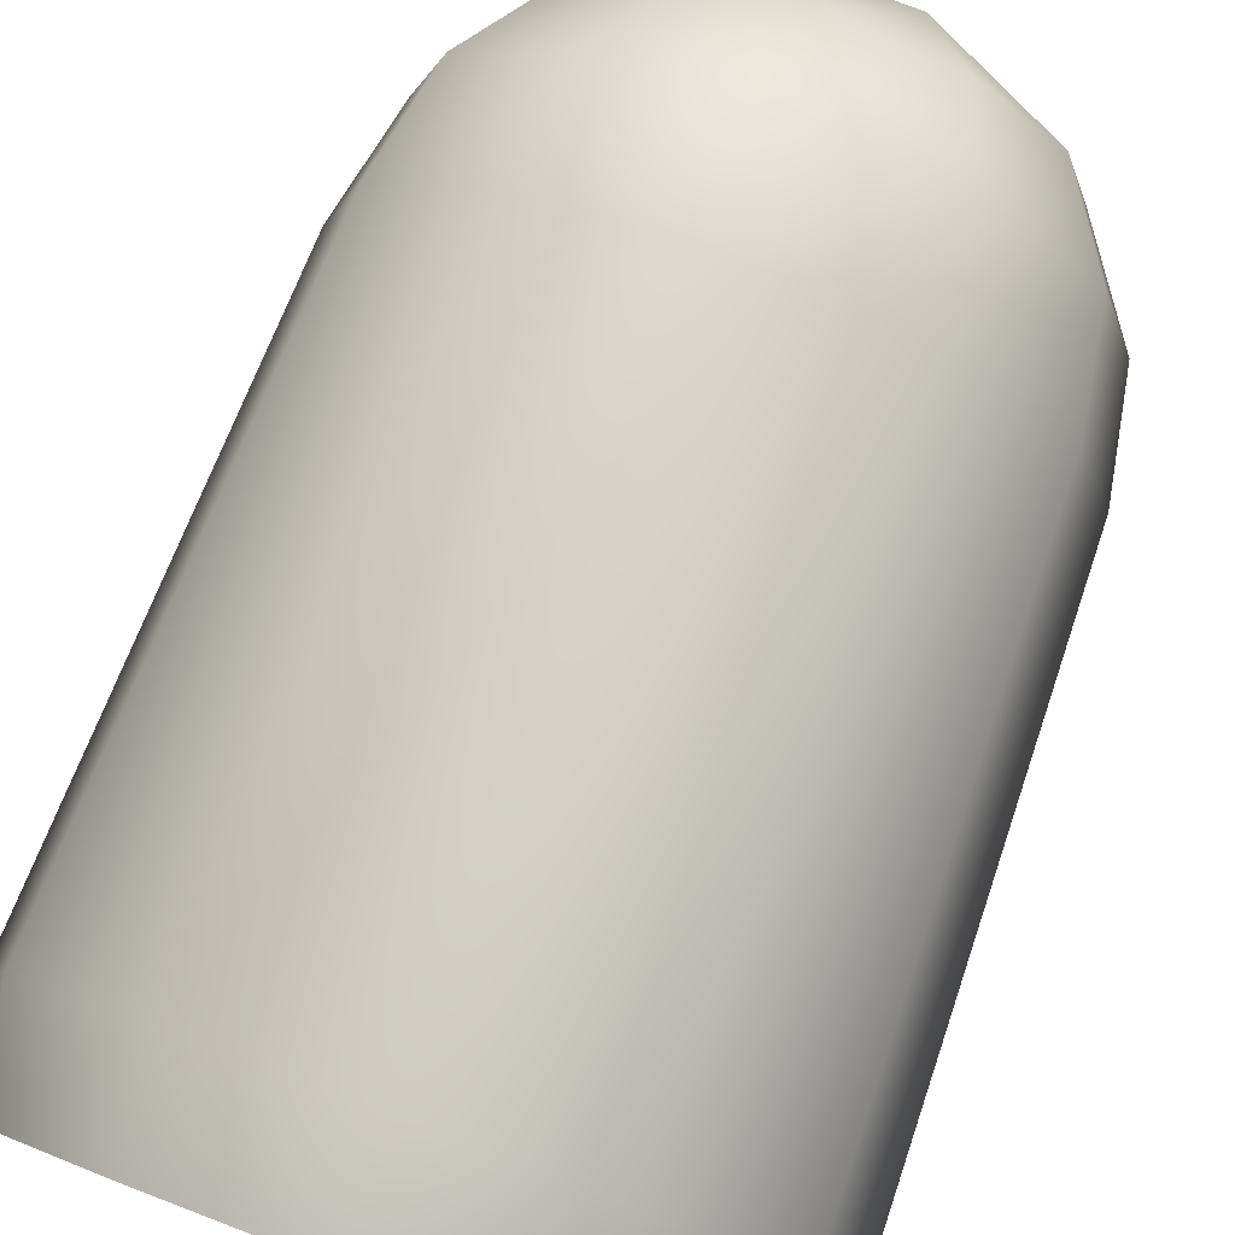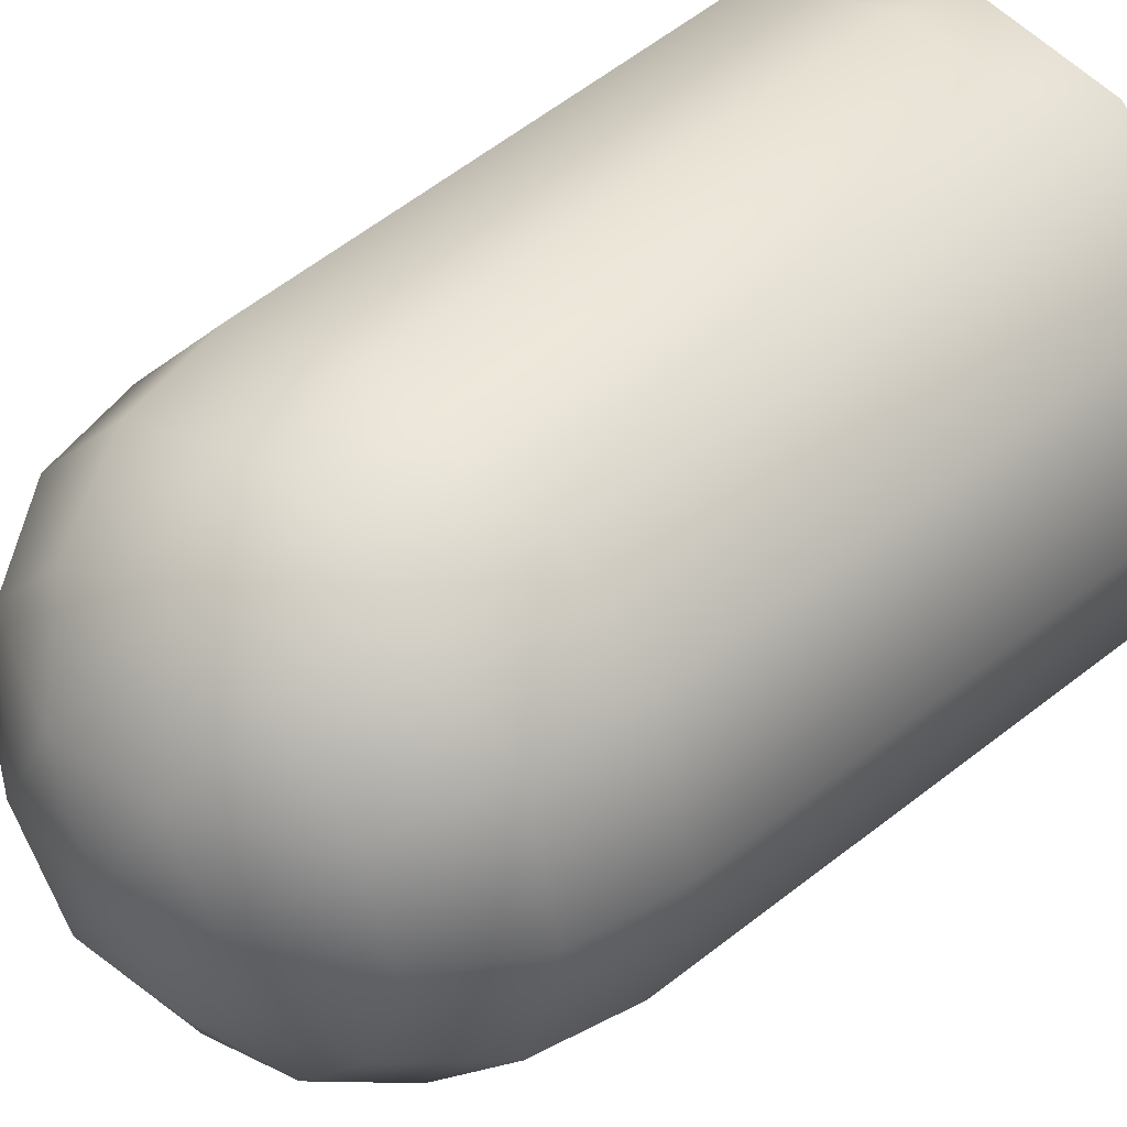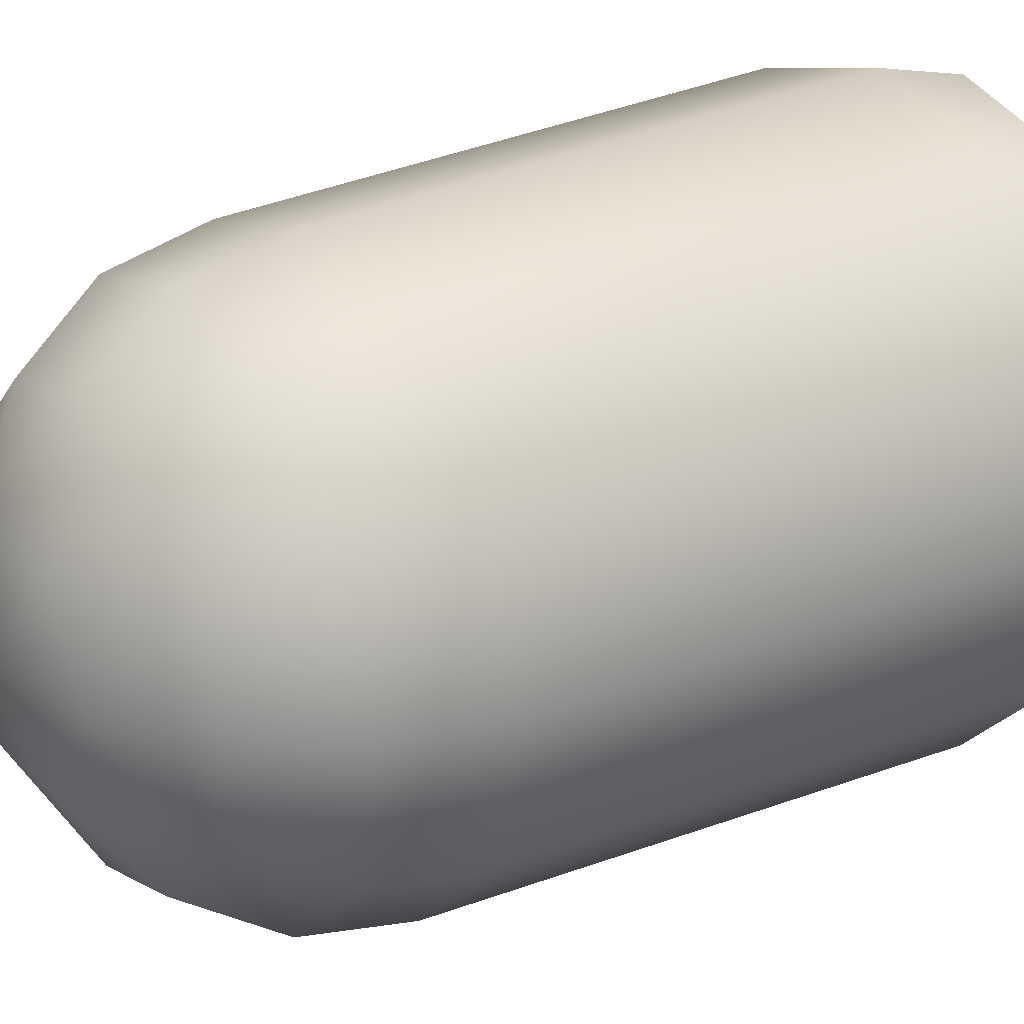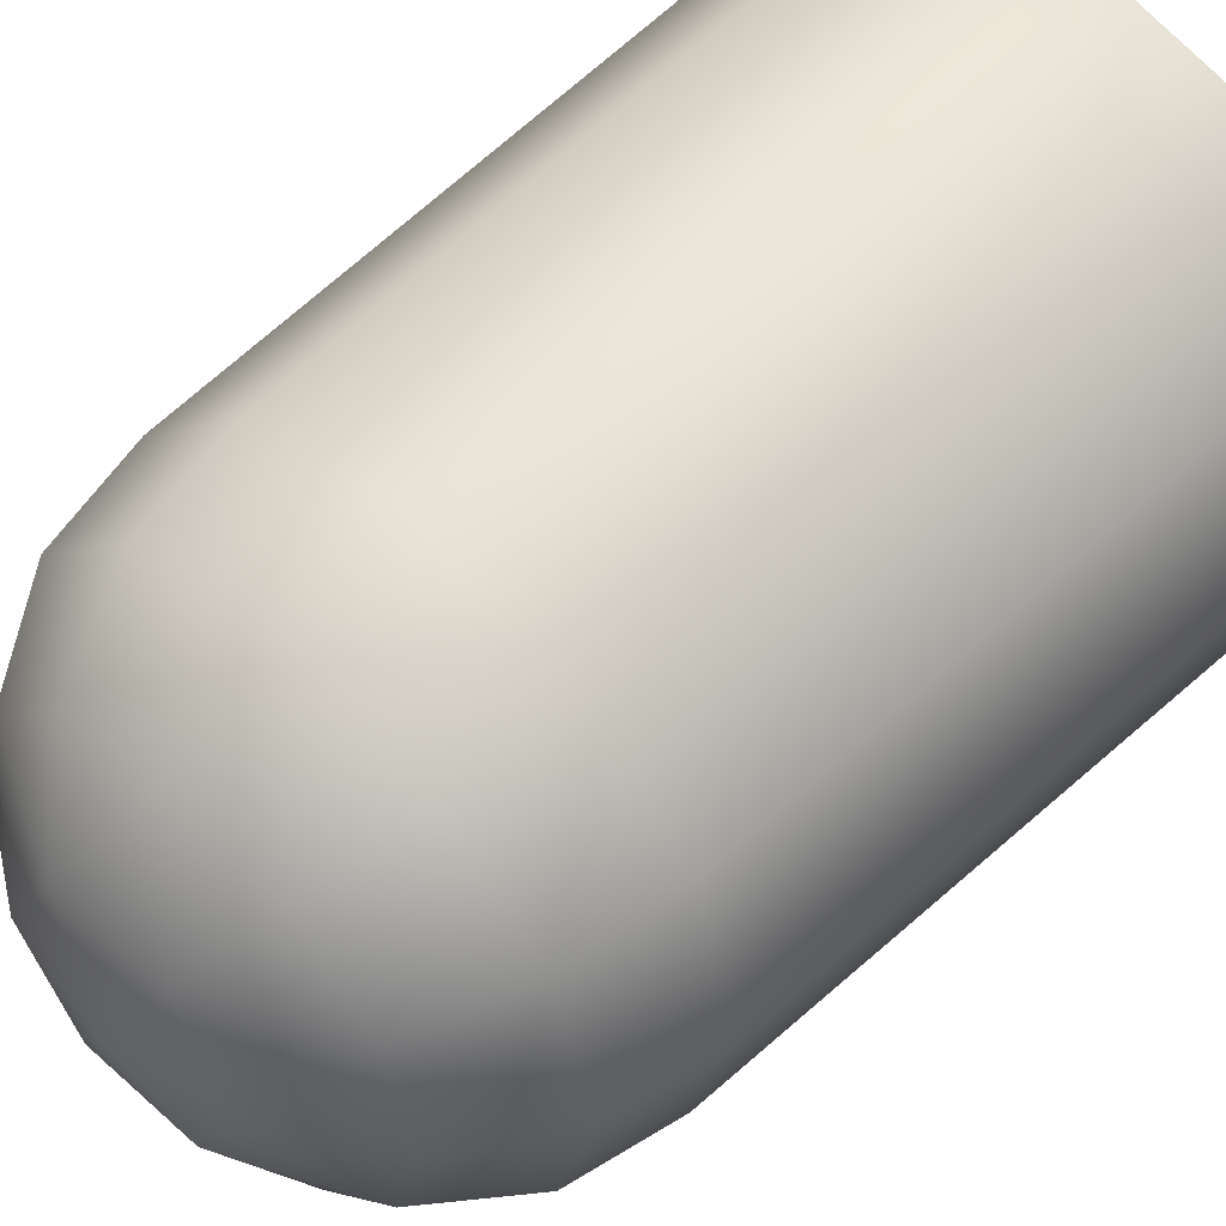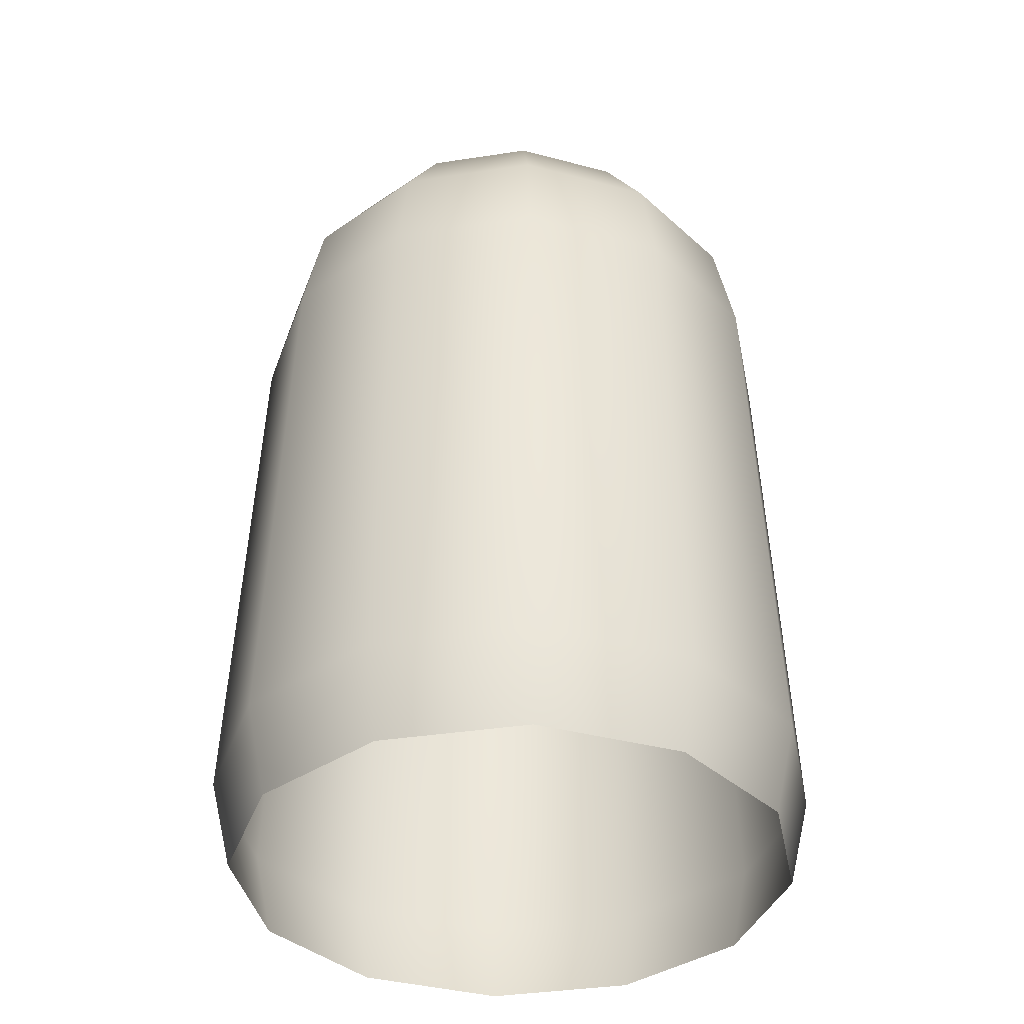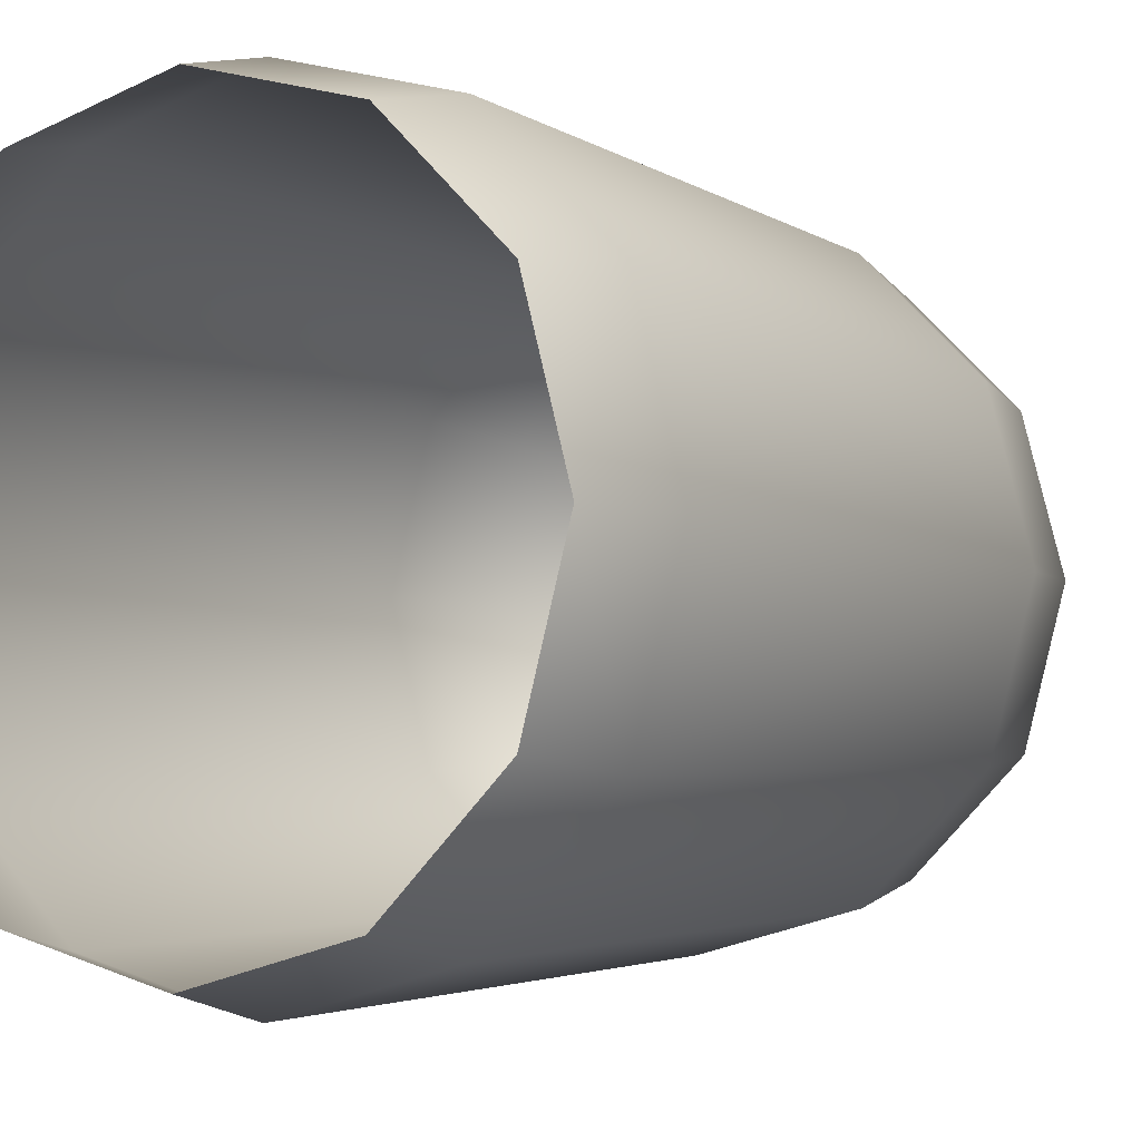
<metadata>
{"format":"obj","ext":"obj","renderer":"f3d","projection":"perspective","resolution":1024,"background":"white","views":[{"elev":79.5,"azim":20.6,"up":"+Z"},{"elev":39.6,"azim":-137.6,"up":"+Z"},{"elev":26.2,"azim":-124.1,"up":"+Z"},{"elev":53.2,"azim":-136.2,"up":"+Z"},{"elev":-37.6,"azim":-33.9,"up":"+Y"},{"elev":-4.1,"azim":31.5,"up":"+Z"}]}
</metadata>
<code>
o dank5
v -0 0.1175 -0.06231
v 0.01686 0.136 -0.0292
v -0.01686 0.136 -0.0292
v 0 0.08971 0.08141
v -0 0.1175 0.06231
v 0.03115 0.1175 0.05396
v -0.04406 0.05697 0.07631
v -0.07631 0.05697 0.04406
v -0.07051 0.08971 0.04071
v -0.05396 0.1175 -0.03115
v -0.03372 0.136 0
v 0.05396 0.1175 0.03115
v 0.03372 0.136 0
v 0.06231 0.1175 0
v 0.08141 0.08971 0
v 0.07051 0.08971 0.04071
v -0 0.05697 -0.08812
v -0 0.08971 -0.08141
v -0.04071 0.08971 -0.07051
v -0.08228 -0.114 -0.0475
v -0.07631 0.05697 -0.04406
v -0.08812 0.05697 0
v -0.08141 0.08971 0
v -0.06231 0.1175 0
v 0.04071 0.08971 0.07051
v 0.05396 0.1175 0.03115
v -0.04406 0.05697 -0.07631
v 0.07631 0.05697 -0.04406
v 0.07051 0.08971 -0.04071
v 0.04071 0.08971 -0.07051
v -0.0475 -0.114 0.08228
v -0 0.05697 0.08812
v 0.04406 0.05697 0.07631
v 0.0475 -0.114 0.08228
v -0.08228 -0.114 0.0475
v -0.095 -0.114 -0
v -0.08812 0.05697 0
v -0.04406 -0.1425 0.07631
v 0.08812 0.05697 0
v 0.08141 0.08971 0
v 0.08228 -0.114 -0.0475
v 0.0475 -0.114 -0.08228
v 0.04406 -0.1425 -0.07631
v -0.01686 0.136 0.0292
v -0.03115 0.1175 0.05396
v -0.05396 0.1175 0.03115
v -0.07051 0.08971 -0.04071
v -0.08141 0.08971 0
v -0.04071 0.08971 0.07051
v -0.05396 0.1175 0.03115
v -0 0.05697 -0.08812
v 0 -0.114 -0.095
v -0.04406 -0.1425 -0.07631
v -0.0475 -0.114 -0.08228
v -0.08812 -0.1425 -0
v -0 0.05697 0.08812
v 0.04406 -0.1425 0.07631
v 0 -0.1425 0.08812
v -0 0.08971 -0.08141
v -0 0.1175 0.06231
v 0.07051 0.08971 0.04071
v 0.07631 0.05697 0.04406
v -0.06231 0.1175 0
v 0.08141 0.08971 0
v 0.08812 0.05697 0
v -0.03115 0.1175 -0.05396
v 0.01686 0.136 0.0292
v 0.03115 0.1175 -0.05396
v 0.05396 0.1175 -0.03115
v 0 -0.1425 -0.08812
v -0 0.1425 0
v -0.03115 0.1175 -0.05396
v -0.05396 0.1175 -0.03115
v 0.08228 -0.114 0.0475
v 0.04406 0.05697 -0.07631
v 0.05396 0.1175 -0.03115
v 0.095 -0.114 -0
v 0.08812 -0.1425 -0
v 0.03115 0.1175 0.05396
v 0.03115 0.1175 -0.05396
v -0 0.1175 -0.06231
v 0 0.08971 0.08141
v -0.03115 0.1175 0.05396
v 0.06231 0.1175 0
v -0.06231 0.1175 0
v 0.095 -0.114 -0
v 0.08812 -0.1425 -0
v -0.08812 -0.1425 -0
v 0 -0.114 0.095
v 0 -0.1425 0.08812
v 0 -0.1425 -0.08812
v 0 -0.114 0.095
v -0.07631 -0.1425 0.04406
v 0.07631 -0.1425 -0.04406
v -0.07631 -0.1425 -0.04406
v 0.07631 -0.1425 0.04406
v -0 0.1175 -0.06231
v -0 0.1175 0.06231
v 0 -0.114 -0.095
f 16 15 14
f 12 16 14
f 14 13 12
f 14 69 13
f 12 13 67
f 79 12 67
f 60 79 67
f 69 2 13
f 68 2 69
f 1 2 68
f 13 71 67
f 71 13 2
f 44 60 67
f 67 71 44
f 60 44 45
f 46 45 44
f 3 2 1
f 3 71 2
f 66 3 1
f 10 3 66
f 11 44 71
f 3 11 71
f 11 46 44
f 11 3 10
f 46 11 63
f 63 11 10
f 6 5 4
f 25 6 4
f 26 6 25
f 25 4 32
f 61 26 25
f 33 25 32
f 25 33 61
f 34 33 32
f 92 34 32
f 92 58 34
f 58 57 34
f 33 62 61
f 33 34 62
f 65 64 61
f 62 65 61
f 74 34 57
f 34 74 62
f 65 62 74
f 96 74 57
f 77 65 74
f 96 78 74
f 78 77 74
f 9 8 7
f 24 23 9
f 50 24 9
f 23 37 9
f 37 8 9
f 50 9 49
f 49 9 7
f 83 50 49
f 98 83 82
f 83 49 82
f 82 49 56
f 49 7 56
f 7 31 56
f 31 7 8
f 31 89 56
f 90 89 31
f 38 90 31
f 8 37 35
f 35 31 8
f 38 31 35
f 93 38 35
f 93 35 88
f 37 36 35
f 35 36 88
f 55 36 20
f 95 55 20
f 36 22 20
f 95 20 53
f 22 21 20
f 22 48 21
f 20 54 53
f 54 20 21
f 91 53 54
f 99 91 54
f 99 54 17
f 48 47 21
f 47 48 85
f 73 47 85
f 27 54 21
f 54 27 17
f 47 19 21
f 19 27 21
f 47 73 19
f 27 19 17
f 73 72 19
f 19 18 17
f 18 19 72
f 97 18 72
f 30 29 28
f 29 40 28
f 84 40 29
f 76 84 29
f 76 29 30
f 40 39 28
f 80 76 30
f 81 80 30
f 59 81 30
f 51 59 30
f 75 30 28
f 75 51 30
f 28 39 41
f 75 28 41
f 39 86 41
f 41 86 87
f 94 41 87
f 94 43 41
f 75 42 51
f 42 75 41
f 43 42 41
f 42 52 51
f 43 70 42
f 70 52 42

</code>
